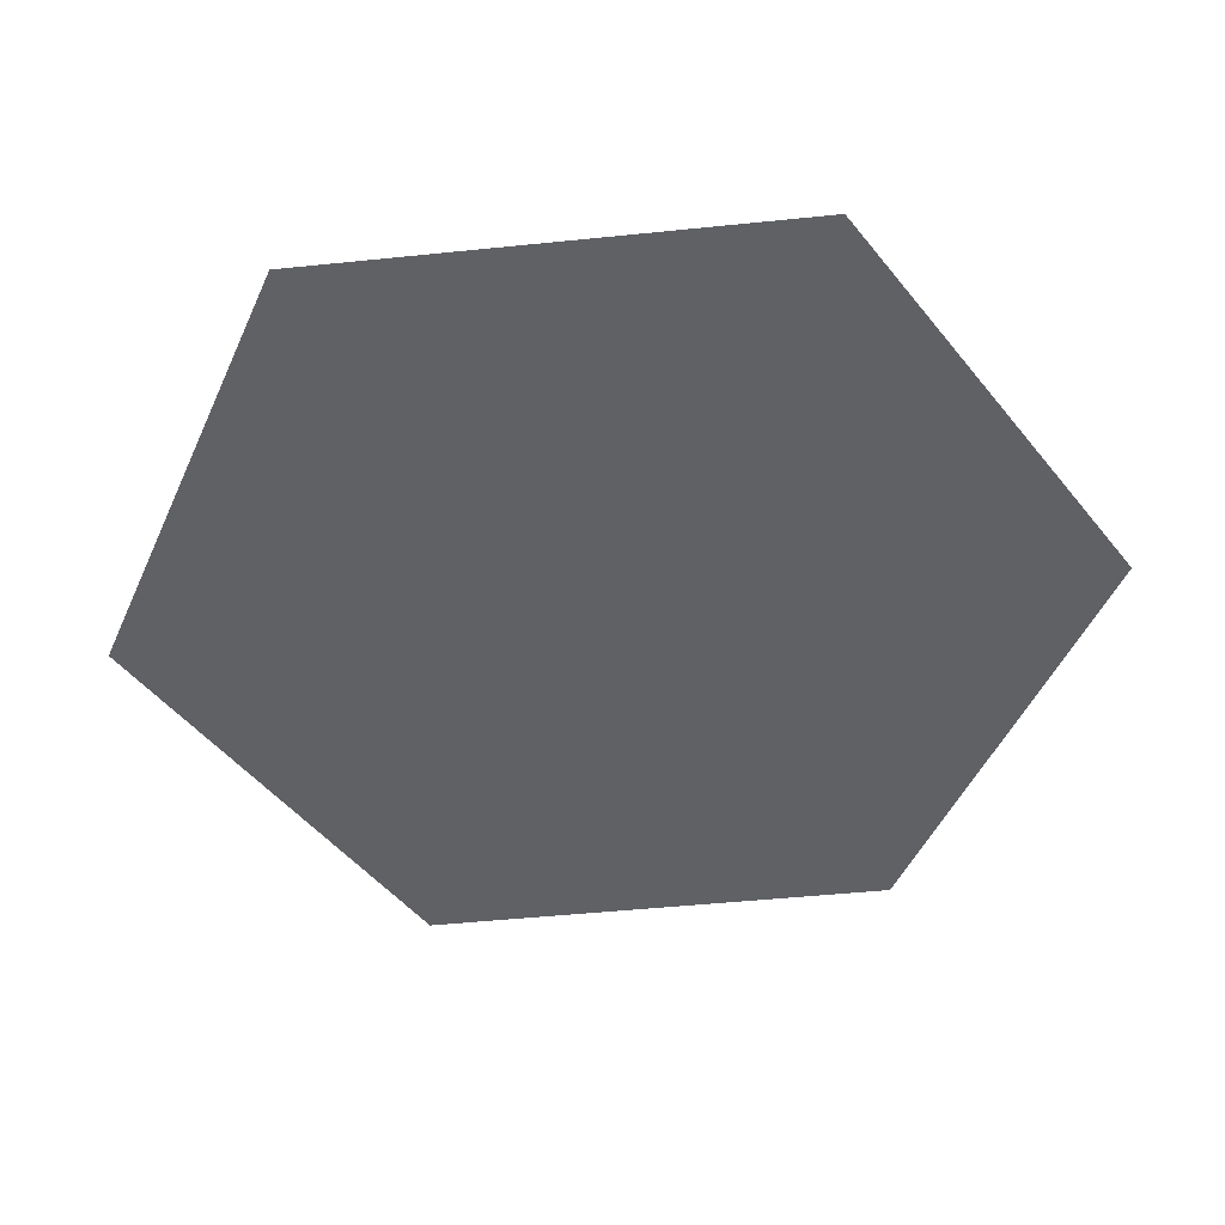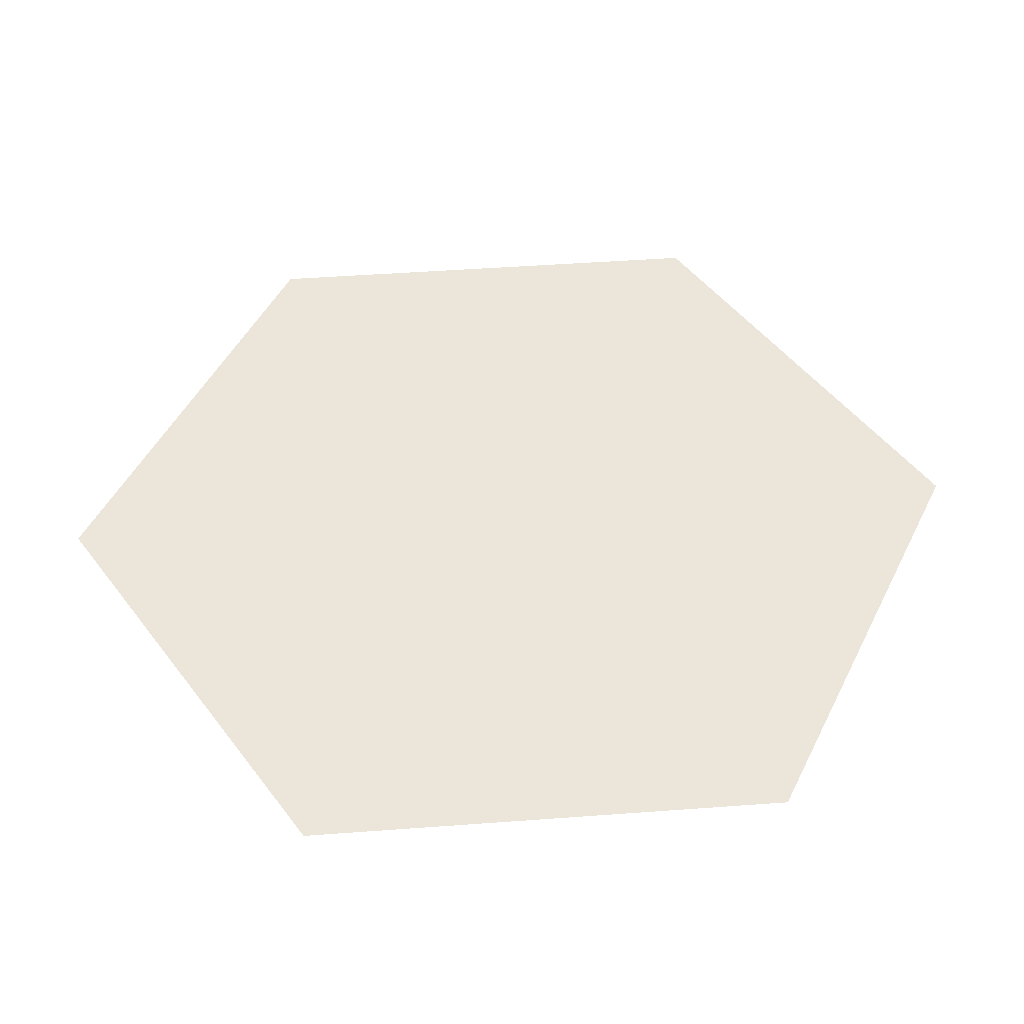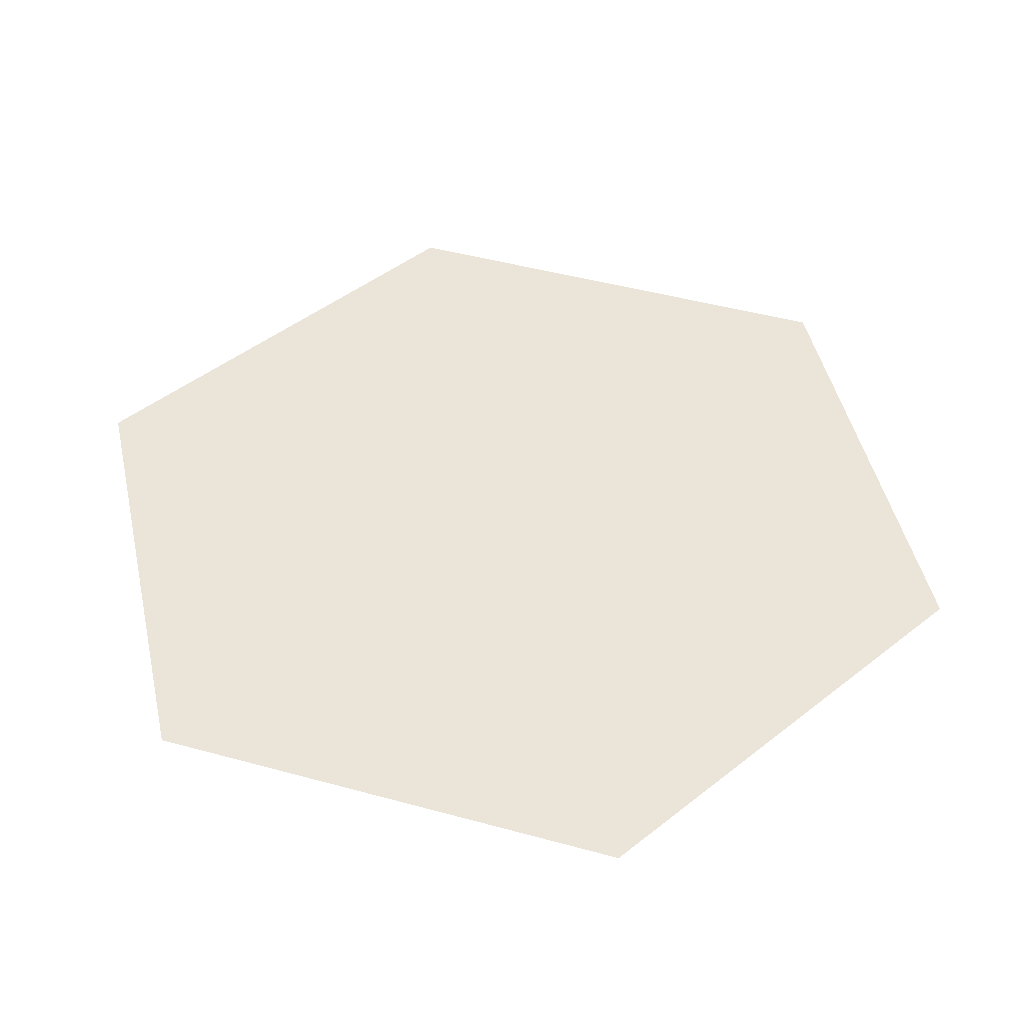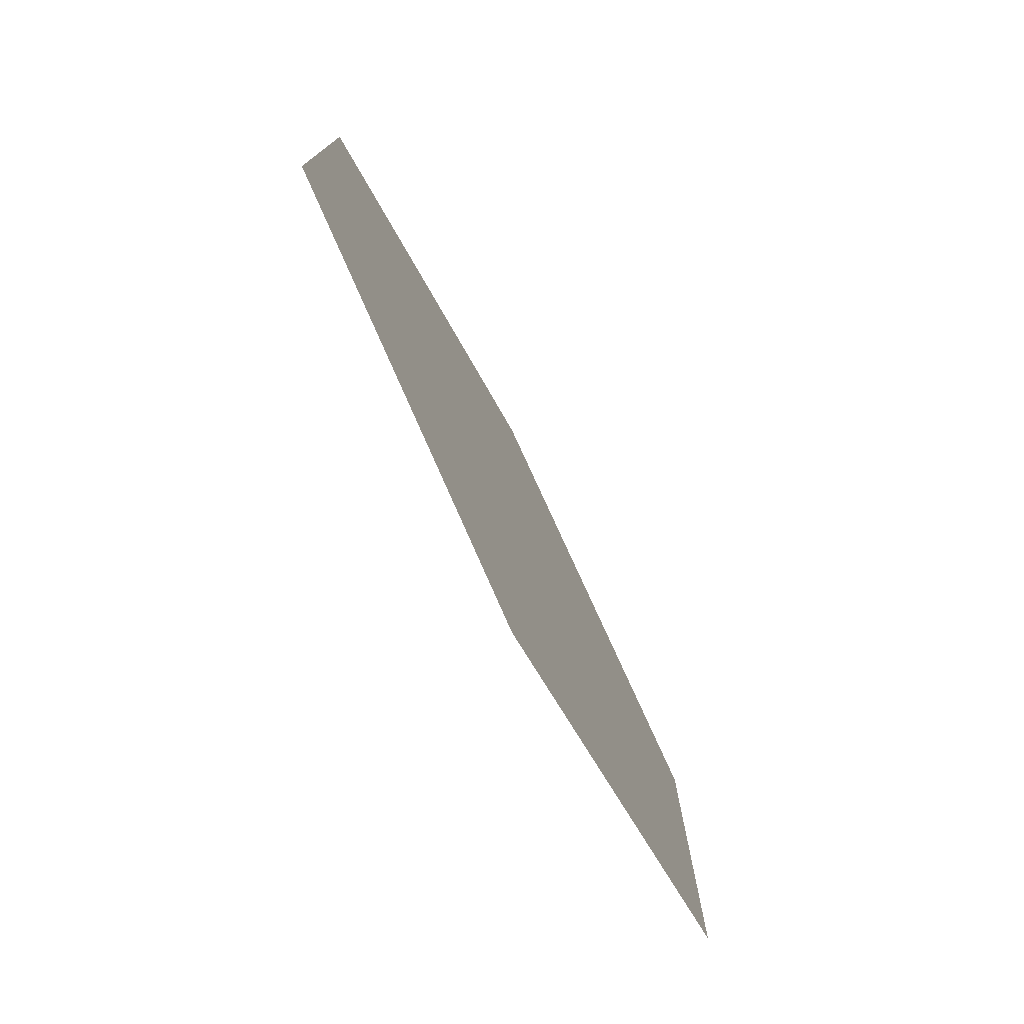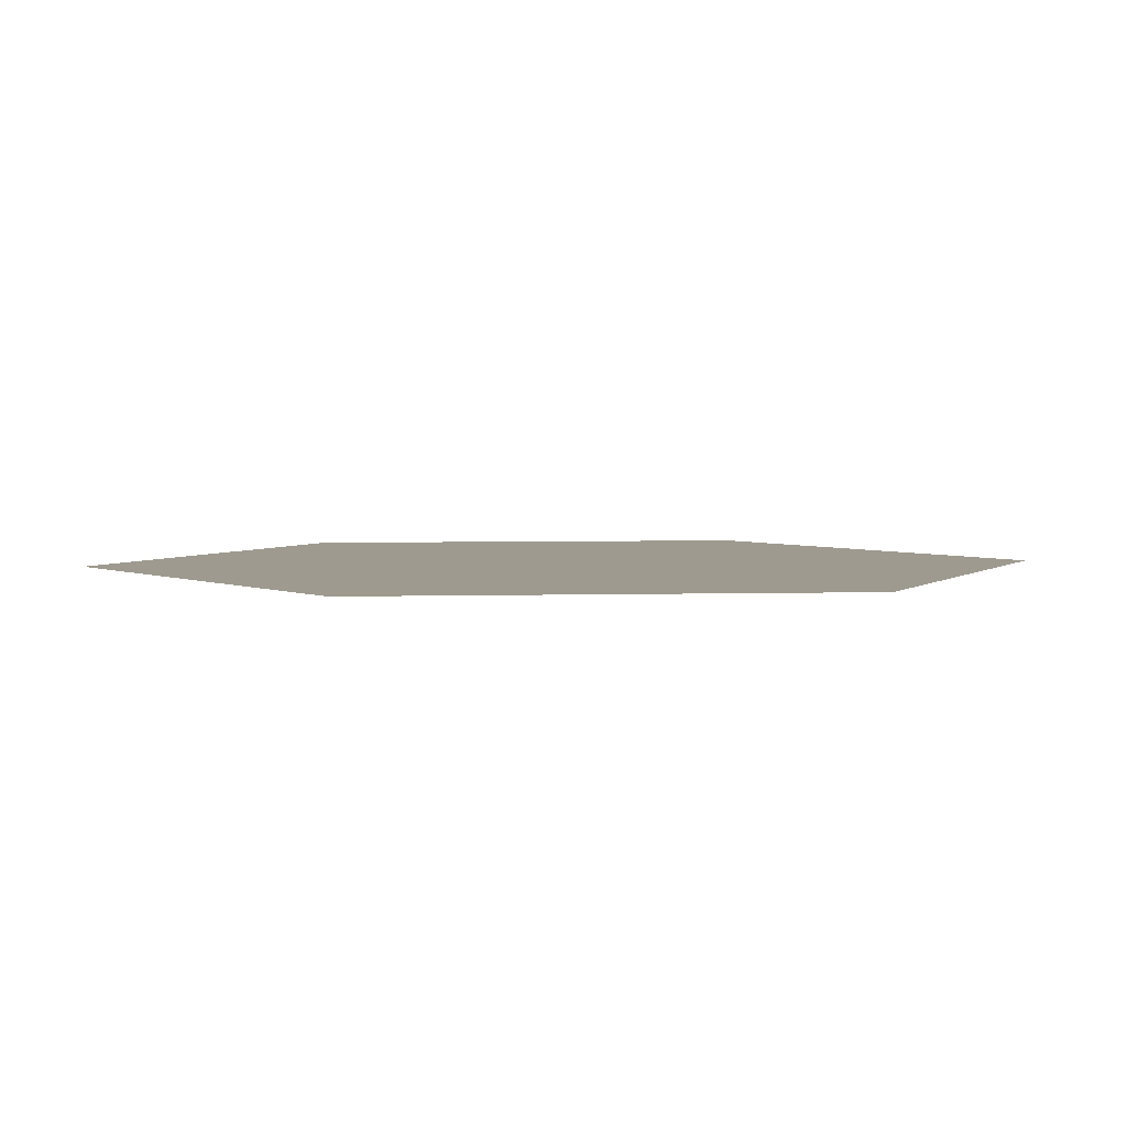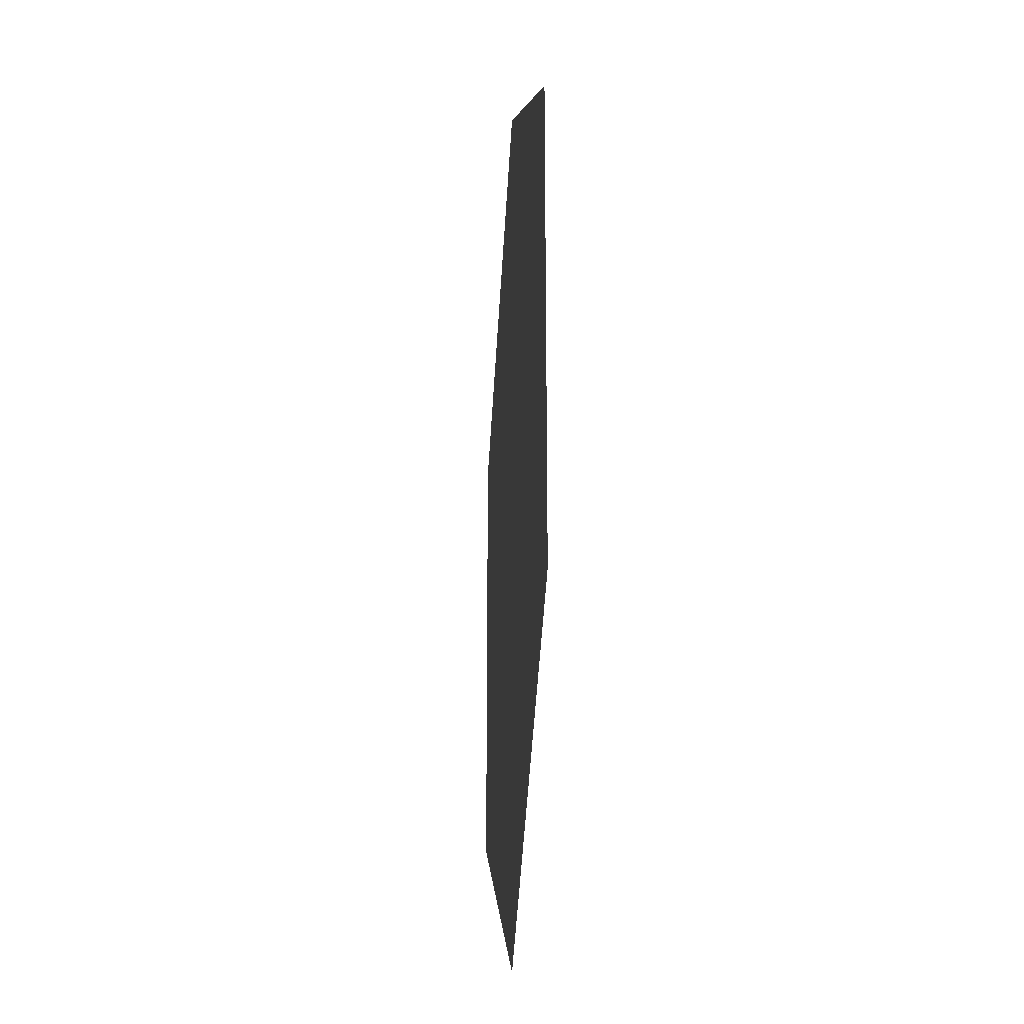
<metadata>
{"format":"obj","ext":"obj","renderer":"f3d","projection":"perspective","resolution":1024,"background":"white","views":[{"elev":-47.9,"azim":156.6,"up":"+Y"},{"elev":47.0,"azim":85.2,"up":"+Y"},{"elev":45.5,"azim":-72.4,"up":"+Y"},{"elev":-77.9,"azim":-62.9,"up":"+Z"},{"elev":3.6,"azim":-95.9,"up":"+Y"},{"elev":-24.5,"azim":-94.1,"up":"+Z"}]}
</metadata>
<code>
o Circle
v 0 0 -1
v -0.866 0 -0.5
v -0.866 0 0.5
v 0 0 1
v 0.866 0 0.5
v 0.866 0 -0.5
f 2 3 4
f 2 4 5
f 1 2 5
f 6 1 5

</code>
